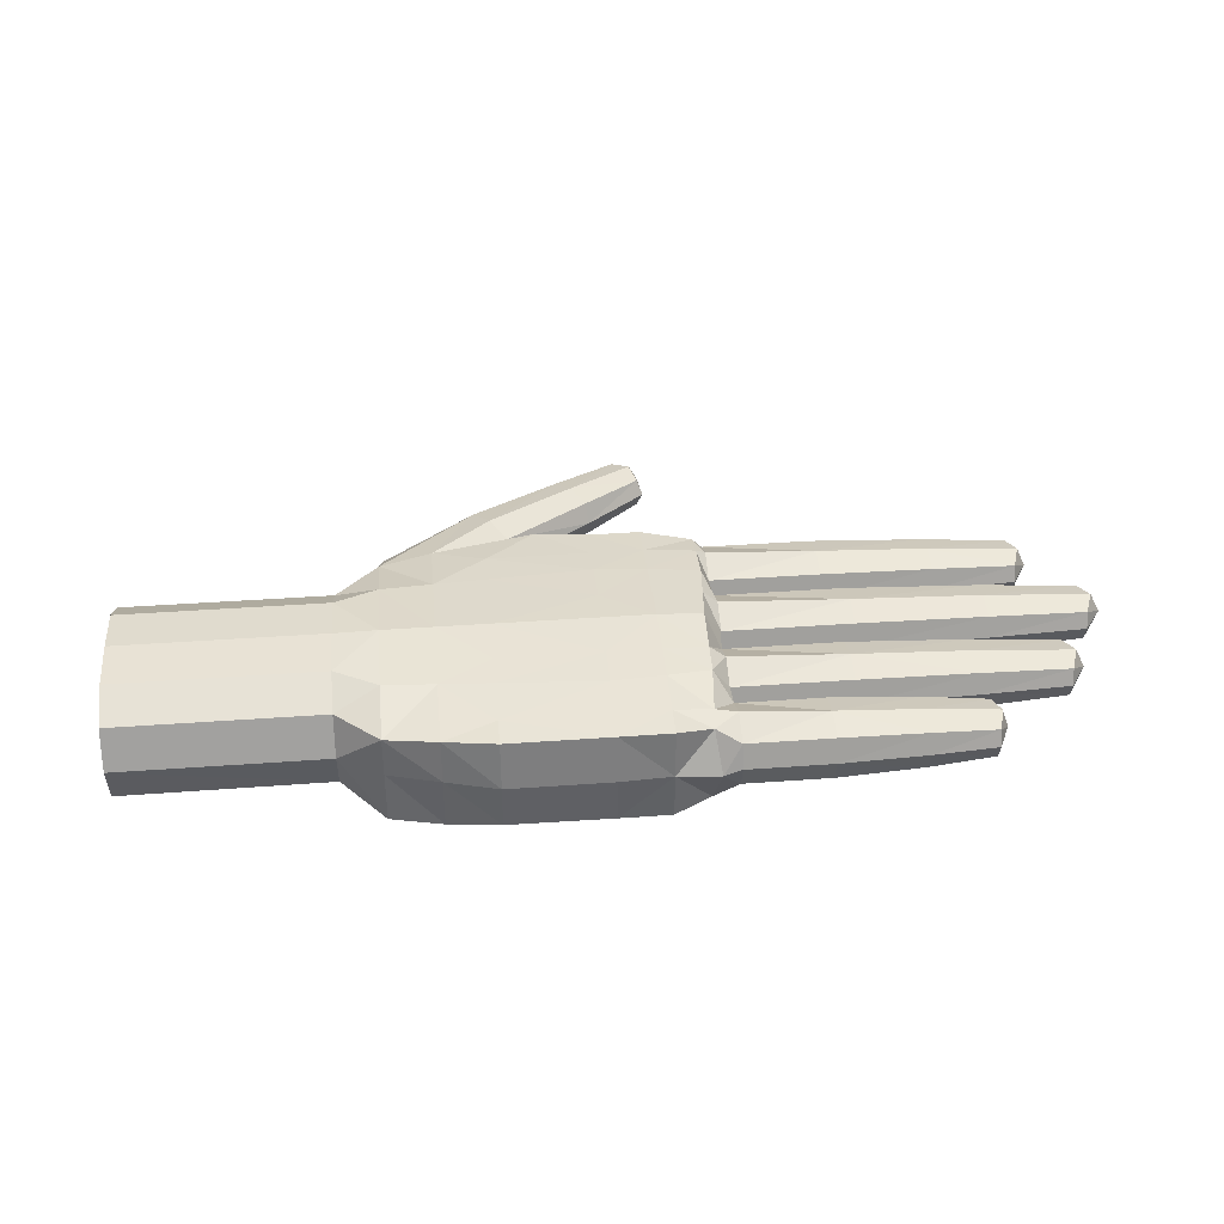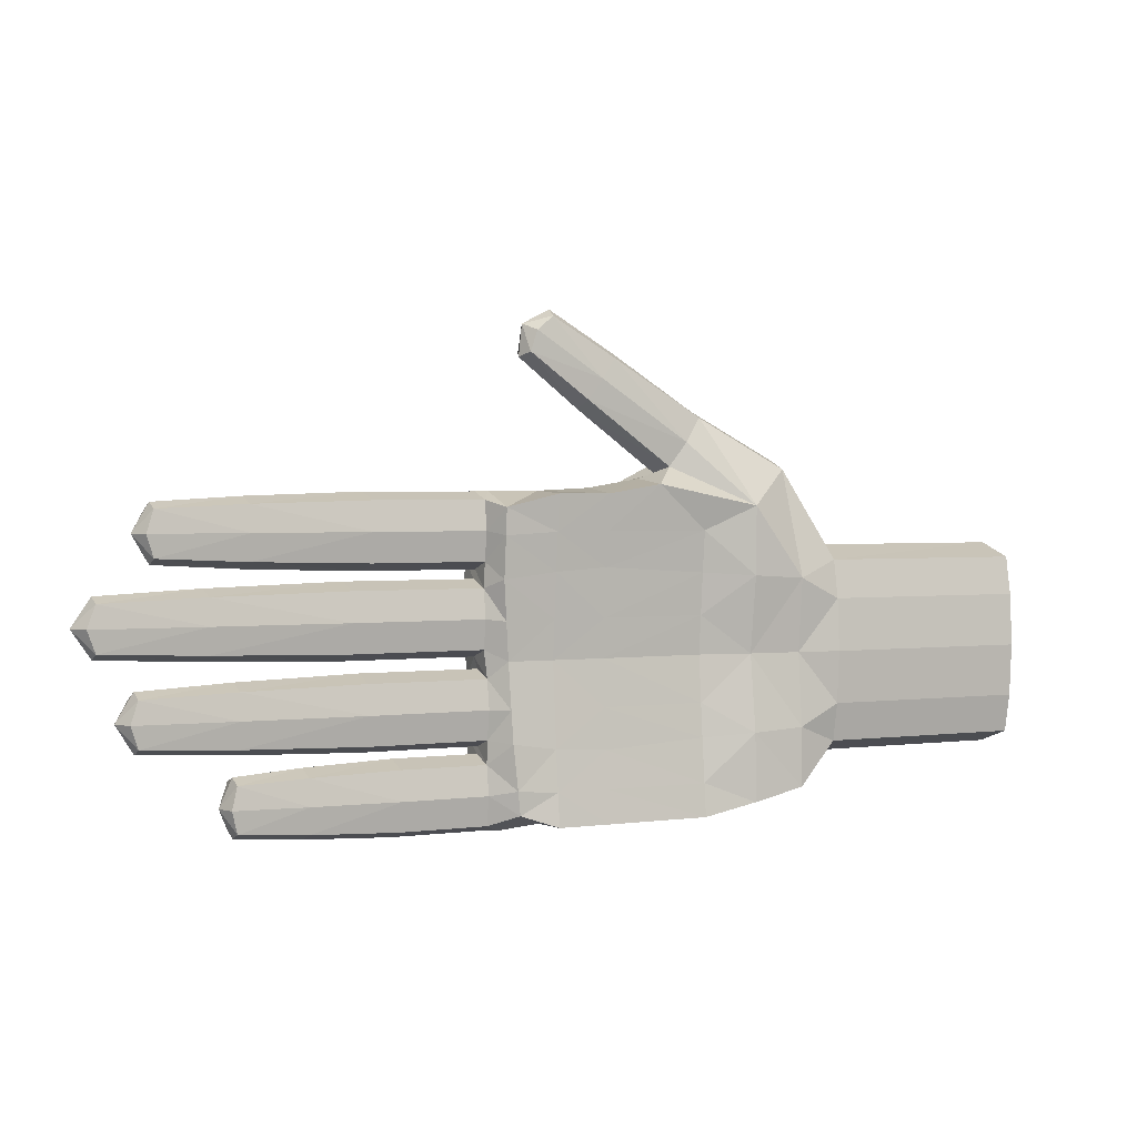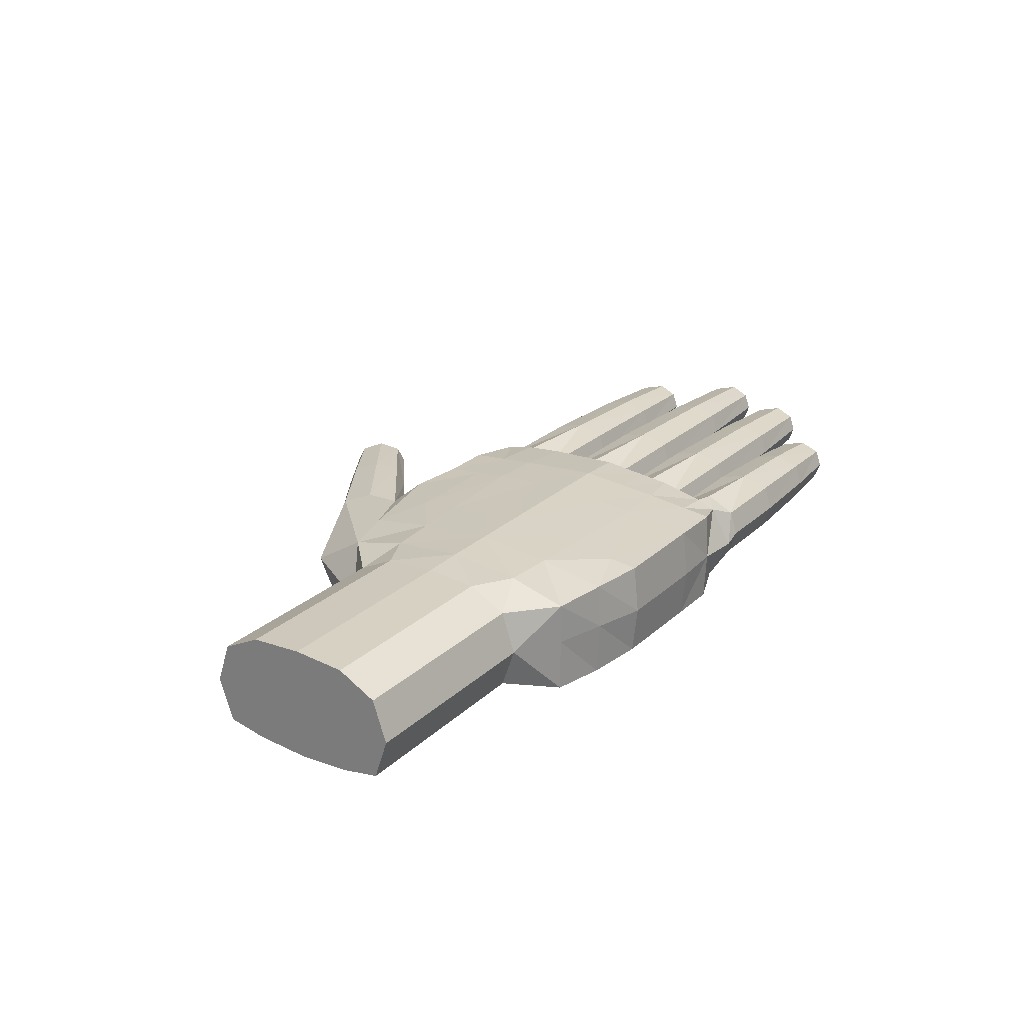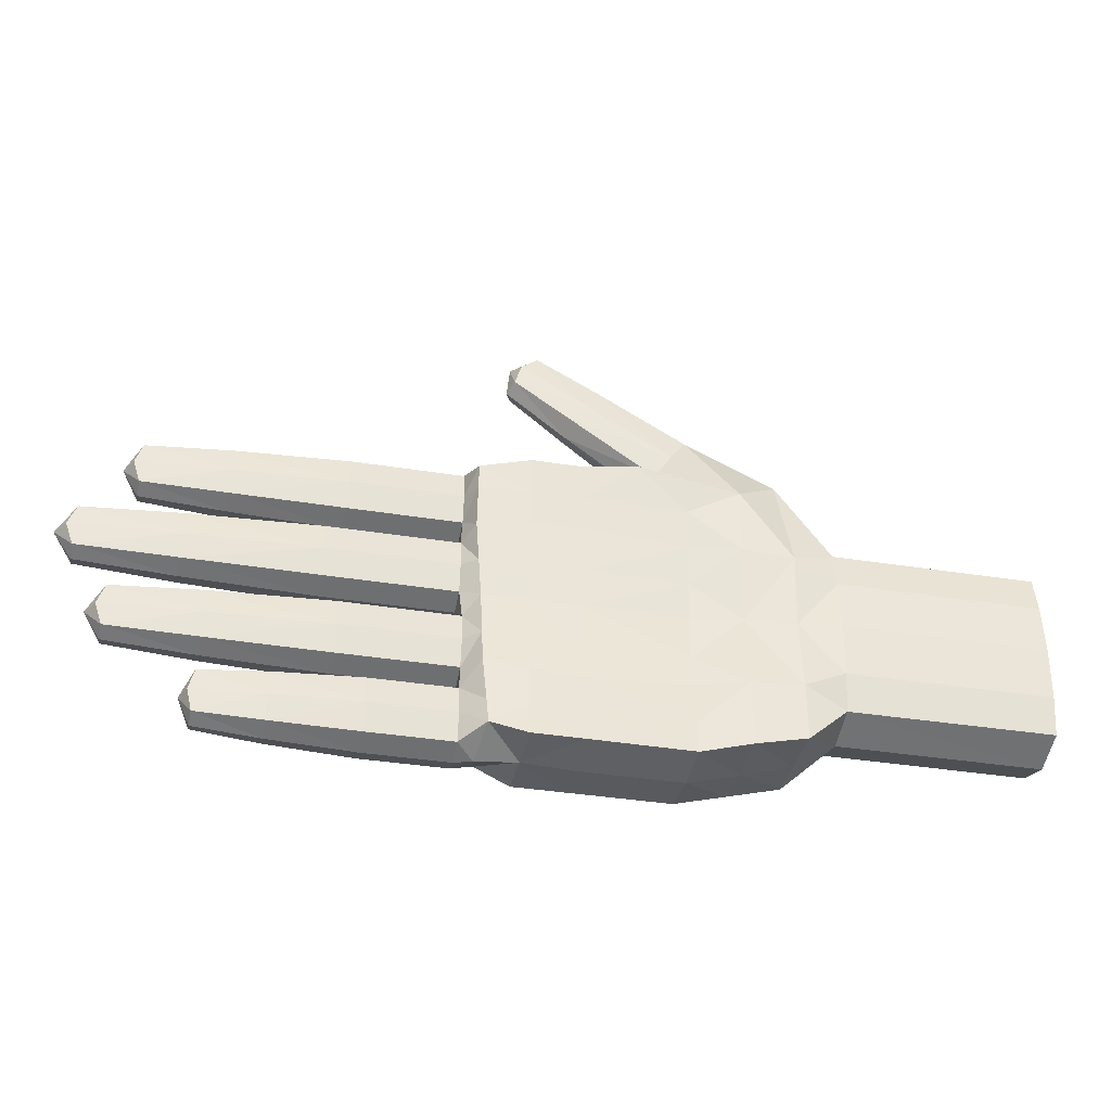
<metadata>
{"format":"obj","ext":"obj","renderer":"f3d","projection":"perspective","resolution":1024,"background":"white","views":[{"elev":37.1,"azim":174.6,"up":"+Y"},{"elev":2.2,"azim":-25.3,"up":"+Z"},{"elev":24.6,"azim":124.6,"up":"+Y"},{"elev":-36.5,"azim":-11.9,"up":"+Z"}]}
</metadata>
<code>
o Cube
v 1 0.2717 -0.8464
v 1 -0.3343 -0.8464
v 1 0.2717 0.8464
v 0.9558 -0.1552 1.149
v -0.8998 0.2687 -0.921
v -0.8998 -0.2501 -0.921
v -0.9969 0.2962 0.9206
v -0.9969 -0.2776 0.9206
v -0.9414 -0.2431 -0.4916
v -0.9552 -0.2006 -0.000195
v -0.9991 -0.2431 0.4912
v 1 0.3689 -0.4689
v 1 0.4131 0
v 1 0.3689 0.4689
v -0.9991 0.3567 0.4912
v -0.9552 0.3992 -0.000195
v -0.9414 0.3567 -0.4916
v 1 -0.3328 0.4689
v 1 -0.2887 0
v 1 -0.3328 -0.4689
v 0.3333 -0.2987 -1
v -0.3333 -0.3036 -1
v 0.009295 0.3076 1.056
v -0.3333 0.3196 1
v -0.3333 -0.3036 1
v 0.009295 -0.3107 1.056
v -0.3333 0.3196 -1
v 0.3333 0.3196 -1
v 0.3333 -0.2493 -0.5111
v -0.3333 -0.2543 -0.5533
v 0.3333 -0.2052 0
v -0.3333 -0.2101 0
v 0.3333 -0.2493 0.5111
v -0.3333 -0.2543 0.5533
v -0.3333 0.3689 -0.5533
v 0.3333 0.3689 -0.5111
v -0.3333 0.4131 0
v 0.3333 0.4131 0
v -0.3333 0.3689 0.5533
v 0.3333 0.3689 0.5111
v -2.159 0.1808 -0.9726
v -2.159 0.2246 -0.807
v -2.159 0.1808 -0.6415
v -2.159 0.0495 -0.5964
v -2.159 -0.08177 -0.6415
v -2.159 -0.1033 -0.807
v -2.159 -0.08177 -0.9726
v -2.159 0.0495 -1.018
v -1.603 0.0495 -1.041
v -1.054 0.0495 -1.041
v -1.603 -0.103 -0.9911
v -1.054 -0.103 -0.9911
v -1.603 -0.1334 -0.807
v -1.054 -0.1334 -0.807
v -1.603 -0.103 -0.6229
v -1.054 -0.103 -0.6229
v -1.603 0.0495 -0.5727
v -1.054 0.0495 -0.5727
v -1.603 0.202 -0.6229
v -1.054 0.202 -0.6229
v -1.603 0.2531 -0.807
v -1.054 0.2893 -0.807
v -1.603 0.202 -0.9911
v -1.054 0.202 -0.9911
v -2.579 0.1519 -0.9473
v -2.579 0.0495 -0.9855
v -2.614 0.1837 -0.807
v -2.579 0.1519 -0.6667
v -2.579 0.0495 -0.6285
v -2.579 -0.05288 -0.6667
v -2.614 -0.0625 -0.807
v -2.579 -0.05288 -0.9473
v -2.66 0.0495 -0.807
v -3.505 0.0495 0.2516
v -3.381 -0.05288 0.1113
v -3.434 -0.0625 0.2516
v -3.381 -0.05288 0.3918
v -3.381 0.0495 0.4301
v -3.381 0.1519 0.3918
v -3.434 0.1837 0.2516
v -3.381 0.0495 0.07305
v -3.381 0.1519 0.1113
v -1.073 0.202 0.06745
v -1.903 0.202 0.06745
v -1.073 0.2893 0.2516
v -1.903 0.2531 0.2516
v -1.073 0.202 0.4357
v -1.903 0.202 0.4357
v -1.073 0.0495 0.4858
v -1.903 0.0495 0.4858
v -1.073 -0.103 0.4357
v -1.903 -0.103 0.4357
v -1.073 -0.1334 0.2516
v -1.903 -0.1334 0.2516
v -1.073 -0.103 0.06745
v -1.903 -0.103 0.06745
v -1.073 0.0495 0.01727
v -1.903 0.0495 0.01727
v -2.745 0.0495 0.04092
v -2.745 -0.08177 0.08603
v -2.745 -0.1033 0.2516
v -2.745 -0.08177 0.4171
v -2.745 0.0495 0.4622
v -2.745 0.1808 0.4171
v -2.745 0.2246 0.2516
v -2.745 0.1808 0.08603
v -2.569 0.1808 -0.4575
v -2.569 0.2246 -0.292
v -2.569 0.1808 -0.1265
v -2.569 0.0495 -0.08135
v -2.569 -0.08177 -0.1265
v -2.569 -0.1033 -0.292
v -2.569 -0.08177 -0.4575
v -2.569 0.0495 -0.5026
v -1.804 0.0495 -0.5263
v -1.051 0.0495 -0.5263
v -1.804 -0.103 -0.4761
v -1.051 -0.103 -0.4761
v -1.804 -0.1334 -0.292
v -1.051 -0.1334 -0.292
v -1.804 -0.103 -0.1079
v -1.051 -0.103 -0.1079
v -1.804 0.0495 -0.0577
v -1.051 0.0495 -0.0577
v -1.804 0.202 -0.1079
v -1.051 0.202 -0.1079
v -1.804 0.2531 -0.292
v -1.051 0.2893 -0.292
v -1.804 0.202 -0.4761
v -1.051 0.202 -0.4761
v -3.147 0.1519 -0.4323
v -3.147 0.0495 -0.4705
v -3.195 0.1837 -0.292
v -3.147 0.1519 -0.1517
v -3.147 0.0495 -0.1135
v -3.147 -0.05288 -0.1517
v -3.195 -0.0625 -0.292
v -3.147 -0.05288 -0.4323
v -3.259 0.0495 -0.292
v -3.158 0.0495 0.7782
v -3.052 -0.05288 0.6379
v -3.097 -0.0625 0.7782
v -3.052 -0.05288 0.9185
v -3.052 0.0495 0.9567
v -3.052 0.1519 0.9185
v -3.097 0.1837 0.7782
v -3.052 0.0495 0.5997
v -3.052 0.1519 0.6379
v -1.065 0.202 0.5941
v -1.779 0.202 0.5941
v -1.065 0.2893 0.7782
v -1.779 0.2531 0.7782
v -1.065 0.202 0.9623
v -1.779 0.202 0.9623
v -1.065 0.0495 1.012
v -1.779 0.0495 1.012
v -1.065 -0.103 0.9623
v -1.779 -0.103 0.9623
v -1.065 -0.1334 0.7782
v -1.779 -0.1334 0.7782
v -1.065 -0.103 0.5941
v -1.779 -0.103 0.5941
v -1.065 0.0495 0.5439
v -1.779 0.0495 0.5439
v -2.504 0.0495 0.5676
v -2.504 -0.08177 0.6127
v -2.504 -0.1033 0.7782
v -2.504 -0.08177 0.9437
v -2.504 0.0495 0.9888
v -2.504 0.1808 0.9437
v -2.504 0.2246 0.7782
v -2.504 0.1808 0.6127
v -0.755 0.0495 2.027
v -0.7392 -0.04704 1.855
v -0.6965 -0.05612 1.987
v -0.5892 -0.04704 2.074
v -0.5742 0.0495 2.119
v -0.5892 0.1465 2.074
v -0.6965 0.1765 1.987
v -0.7762 0.0495 1.825
v -0.7392 0.1465 1.855
v 0.1767 0.202 1.164
v 0.6667 0.2957 0.9232
v 0.2809 0.2531 1.316
v 0.385 0.202 1.468
v 0.9935 0.04718 1.204
v 0.4134 0.0495 1.509
v 0.385 -0.103 1.468
v 0.6667 -0.3344 0.9232
v 0.2809 -0.1334 1.316
v 0.1767 -0.103 1.164
v 0.009295 -0.003992 1.09
v 0.1483 0.0495 1.123
v -0.3828 0.0495 1.516
v -0.3638 -0.07433 1.569
v -0.2753 -0.09473 1.698
v -0.1868 -0.07433 1.827
v -0.1445 0.0495 1.863
v -0.1868 0.1737 1.827
v -0.2753 0.2152 1.698
v -0.3638 0.1737 1.569
v 1 0.008003 -0.8464
v -0.999 0.004532 1.015
v -0.9414 0.009319 -1.043
v -0.3333 0.008003 -1.033
v 0.3333 0.008003 -1.033
v -0.3333 0.008003 1.033
v 1.278 0 -0.6665
v 2.611 -0 -0.6665
v 1.278 -0.2569 -0.5772
v 2.611 -0.2619 -0.5772
v 1.278 -0.3029 -0.3332
v 2.611 -0.3078 -0.3332
v 1.278 -0.3238 0
v 2.611 -0.3287 0
v 1.278 -0.3029 0.3332
v 2.611 -0.3078 0.3332
v 1.278 -0.2569 0.5772
v 2.611 -0.2619 0.5772
v 1.278 -0 0.6665
v 2.611 -0 0.6665
v 1.278 0.2619 0.5772
v 2.611 0.2619 0.5772
v 1.278 0.3873 0.3332
v 2.611 0.3873 0.3332
v 1.278 0.4083 0
v 2.611 0.4083 0
v 1.278 0.3873 -0.3332
v 2.611 0.3873 -0.3332
v 1.278 0.2619 -0.5772
v 2.611 0.2619 -0.5772
v 0.6667 0.2957 -0.9232
v 0.6667 0.3689 -0.49
v 0.6667 0.4131 0
v 0.6667 0.3689 0.49
v 0.6667 -0.3344 -0.9232
v 0.6667 -0.3283 -0.49
v 0.6667 -0.2649 0
v 0.6667 -0.3283 0.49
v 0.6667 0.008003 -0.9398
v -0.6667 -0.3036 -1
v -0.6667 0.3196 1
v -0.6667 -0.2543 -0.532
v -0.6667 -0.2101 0
v -0.6667 -0.2543 0.532
v -0.6667 -0.3036 1
v -0.6667 0.3196 -1
v -0.6667 0.3689 -0.532
v -0.6667 0.4131 0
v -0.6667 0.3689 0.532
v -0.6667 0.008003 -1.017
v -0.6667 0.008003 1.017
v -0.3333 0.3455 0.7654
v 0.3333 0.3433 0.7654
v -0.6667 0.3443 0.7654
v -0.9991 0.3309 0.7474
v -0.3333 0.3931 0.2505
v -0.6667 0.3923 0.2505
v 0.3333 0.3914 0.2505
v -0.977 0.3781 0.2445
v 0.3333 0.3869 -0.3025
v -0.6667 0.388 -0.3025
v -0.9469 0.3737 -0.2957
v -0.3333 0.3889 -0.3025
v -0.6667 0.3394 -0.8125
v -0.3333 0.3403 -0.8125
v 0.3333 0.3385 -0.8125
v -0.9133 0.3078 -0.7938
v 0.3333 -0.2775 -0.7908
v -0.6667 -0.2815 -0.7908
v -0.3333 -0.2805 -0.7908
v -0.9153 -0.2543 -0.7726
v 0.3333 -0.2308 -0.2963
v -0.6667 -0.2347 -0.2963
v -0.3333 -0.2338 -0.2963
v -0.9471 -0.2257 -0.2896
v -0.6667 -0.2306 0.2465
v -0.9767 -0.2214 0.2406
v 0.3333 -0.2265 0.2465
v -0.3333 -0.2298 0.2465
v -0.6667 -0.2796 0.772
v 0.3333 -0.2757 0.772
v -0.9991 -0.2696 0.7538
v -0.3333 -0.2784 0.772
v 2.611 -0 1e-06
f 250 256 255
f 252 7 203
f 18 189 239
f 240 1 202
f 20 210 212
f 2 237 236
f 20 238 237
f 238 18 239
f 5 265 247
f 17 262 248
f 16 258 249
f 234 259 235
f 38 257 259
f 261 234 233
f 36 264 261
f 232 267 233
f 27 267 28
f 244 280 277
f 32 279 280
f 243 275 274
f 29 275 30
f 22 270 241
f 21 271 22
f 251 27 205
f 27 206 205
f 34 281 245
f 34 282 284
f 23 207 192
f 235 40 254
f 39 254 40
f 49 47 48
f 49 41 63
f 57 43 44
f 53 47 51
f 61 41 42
f 48 72 66
f 50 51 49
f 52 53 51
f 54 55 53
f 56 57 55
f 58 59 57
f 60 61 59
f 61 64 63
f 64 49 63
f 57 45 55
f 53 45 46
f 61 43 59
f 72 73 66
f 46 70 71
f 44 68 69
f 42 65 67
f 46 72 47
f 44 70 45
f 42 68 43
f 48 65 41
f 68 73 69
f 73 65 66
f 73 70 69
f 74 77 78
f 74 82 81
f 79 74 78
f 99 82 106
f 105 79 104
f 103 77 102
f 101 75 100
f 105 82 80
f 103 79 78
f 101 77 76
f 75 74 81
f 86 104 88
f 94 102 101
f 90 102 92
f 83 98 84
f 86 83 84
f 87 86 88
f 89 88 90
f 91 90 92
f 93 92 94
f 95 94 96
f 97 96 98
f 99 75 81
f 86 106 105
f 94 100 96
f 90 104 103
f 98 106 84
f 98 100 99
f 115 113 114
f 115 107 129
f 123 109 110
f 119 113 117
f 127 107 108
f 114 138 132
f 116 117 115
f 118 119 117
f 120 121 119
f 122 123 121
f 124 125 123
f 126 127 125
f 127 130 129
f 130 115 129
f 123 111 121
f 119 111 112
f 127 109 125
f 138 139 132
f 112 136 137
f 110 134 135
f 108 131 133
f 112 138 113
f 110 136 111
f 108 134 109
f 114 131 107
f 134 139 135
f 139 131 132
f 139 136 135
f 140 143 144
f 140 148 147
f 145 140 144
f 165 148 172
f 171 145 170
f 169 143 168
f 167 141 166
f 171 148 146
f 169 145 144
f 167 143 142
f 141 140 147
f 152 170 154
f 160 168 167
f 156 168 158
f 149 164 150
f 152 149 150
f 153 152 154
f 155 154 156
f 157 156 158
f 159 158 160
f 161 160 162
f 163 162 164
f 165 141 147
f 152 172 171
f 160 166 162
f 156 170 169
f 164 172 150
f 164 166 165
f 173 176 177
f 173 181 180
f 178 173 177
f 194 181 201
f 200 178 199
f 198 176 197
f 196 174 195
f 200 181 179
f 198 178 177
f 196 176 175
f 174 173 180
f 184 199 185
f 190 197 196
f 188 198 197
f 23 193 182
f 183 182 184
f 185 183 184
f 186 185 187
f 188 186 187
f 189 188 190
f 191 189 190
f 192 191 193
f 194 174 180
f 184 201 200
f 190 195 191
f 185 198 187
f 182 194 201
f 191 194 193
f 192 25 26
f 205 21 22
f 251 22 241
f 19 212 214
f 19 216 18
f 18 218 4
f 236 202 2
f 4 220 186
f 252 8 246
f 209 210 208
f 211 212 210
f 213 214 212
f 214 217 216
f 216 219 218
f 218 221 220
f 220 223 222
f 223 224 222
f 225 226 224
f 227 228 226
f 285 215 213
f 229 230 228
f 231 208 230
f 3 220 222
f 2 208 210
f 1 208 202
f 12 230 1
f 14 222 224
f 13 224 226
f 13 228 12
f 21 240 236
f 235 3 14
f 1 233 12
f 12 234 13
f 234 14 13
f 238 279 31
f 29 237 273
f 236 269 21
f 206 232 240
f 33 239 282
f 25 252 246
f 6 251 241
f 245 283 11
f 5 251 204
f 6 270 272
f 9 274 276
f 10 277 278
f 249 257 37
f 248 264 35
f 27 265 266
f 24 252 207
f 39 255 253
f 255 7 242
f 253 23 254
f 255 24 253
f 258 15 250
f 257 250 39
f 257 40 259
f 263 249 262
f 264 249 37
f 264 38 261
f 267 35 36
f 265 35 266
f 268 248 265
f 269 30 271
f 270 30 243
f 272 243 9
f 276 244 10
f 273 32 275
f 275 244 274
f 280 245 277
f 277 11 278
f 280 33 34
f 284 26 25
f 281 8 283
f 281 25 246
f 64 204 50
f 204 52 50
f 54 6 272
f 5 62 268
f 60 268 62
f 272 56 54
f 17 60 130
f 58 130 60
f 10 95 122
f 118 276 120
f 276 122 120
f 97 122 95
f 97 126 124
f 9 118 56
f 56 116 58
f 17 128 263
f 126 263 128
f 126 83 16
f 260 83 85
f 85 15 260
f 149 15 87
f 256 149 151
f 151 7 256
f 203 153 155
f 157 203 155
f 8 159 283
f 161 283 159
f 89 149 87
f 91 163 89
f 161 91 11
f 278 91 93
f 95 278 93
f 282 189 26
f 279 239 33
f 273 238 31
f 269 237 29
f 261 233 36
f 233 267 36
f 235 259 40
f 254 183 235
f 285 225 223
f 285 231 229
f 221 219 217
f 250 15 256
f 252 242 7
f 18 4 189
f 240 232 1
f 20 2 210
f 2 20 237
f 20 19 238
f 238 19 18
f 5 268 265
f 17 263 262
f 16 260 258
f 234 38 259
f 38 37 257
f 261 38 234
f 36 35 264
f 232 28 267
f 27 266 267
f 244 32 280
f 32 31 279
f 243 30 275
f 29 273 275
f 22 271 270
f 21 269 271
f 251 247 27
f 27 28 206
f 34 284 281
f 34 33 282
f 23 24 207
f 39 253 254
f 49 51 47
f 49 48 41
f 57 59 43
f 53 46 47
f 61 63 41
f 48 47 72
f 50 52 51
f 52 54 53
f 54 56 55
f 56 58 57
f 58 60 59
f 60 62 61
f 61 62 64
f 64 50 49
f 57 44 45
f 53 55 45
f 61 42 43
f 72 71 73
f 46 45 70
f 44 43 68
f 42 41 65
f 46 71 72
f 44 69 70
f 42 67 68
f 48 66 65
f 68 67 73
f 73 67 65
f 73 71 70
f 74 76 77
f 74 80 82
f 79 80 74
f 99 81 82
f 105 80 79
f 103 78 77
f 101 76 75
f 105 106 82
f 103 104 79
f 101 102 77
f 75 76 74
f 86 105 104
f 94 92 102
f 90 103 102
f 83 97 98
f 86 85 83
f 87 85 86
f 89 87 88
f 91 89 90
f 93 91 92
f 95 93 94
f 97 95 96
f 99 100 75
f 86 84 106
f 94 101 100
f 90 88 104
f 98 99 106
f 98 96 100
f 115 117 113
f 115 114 107
f 123 125 109
f 119 112 113
f 127 129 107
f 114 113 138
f 116 118 117
f 118 120 119
f 120 122 121
f 122 124 123
f 124 126 125
f 126 128 127
f 127 128 130
f 130 116 115
f 123 110 111
f 119 121 111
f 127 108 109
f 138 137 139
f 112 111 136
f 110 109 134
f 108 107 131
f 112 137 138
f 110 135 136
f 108 133 134
f 114 132 131
f 134 133 139
f 139 133 131
f 139 137 136
f 140 142 143
f 140 146 148
f 145 146 140
f 165 147 148
f 171 146 145
f 169 144 143
f 167 142 141
f 171 172 148
f 169 170 145
f 167 168 143
f 141 142 140
f 152 171 170
f 160 158 168
f 156 169 168
f 149 163 164
f 152 151 149
f 153 151 152
f 155 153 154
f 157 155 156
f 159 157 158
f 161 159 160
f 163 161 162
f 165 166 141
f 152 150 172
f 160 167 166
f 156 154 170
f 164 165 172
f 164 162 166
f 173 175 176
f 173 179 181
f 178 179 173
f 194 180 181
f 200 179 178
f 198 177 176
f 196 175 174
f 200 201 181
f 198 199 178
f 196 197 176
f 174 175 173
f 184 200 199
f 190 188 197
f 188 187 198
f 23 192 193
f 183 23 182
f 185 3 183
f 186 3 185
f 188 4 186
f 189 4 188
f 191 26 189
f 192 26 191
f 194 195 174
f 184 182 201
f 190 196 195
f 185 199 198
f 182 193 194
f 191 195 194
f 192 207 25
f 205 206 21
f 251 205 22
f 19 20 212
f 19 214 216
f 18 216 218
f 236 240 202
f 4 218 220
f 252 203 8
f 209 211 210
f 211 213 212
f 213 215 214
f 214 215 217
f 216 217 219
f 218 219 221
f 220 221 223
f 223 225 224
f 225 227 226
f 227 229 228
f 213 211 209
f 209 285 213
f 229 231 230
f 231 209 208
f 3 186 220
f 2 202 208
f 1 230 208
f 12 228 230
f 14 3 222
f 13 14 224
f 13 226 228
f 21 206 240
f 235 183 3
f 1 232 233
f 12 233 234
f 234 235 14
f 238 239 279
f 236 237 269
f 206 28 232
f 25 207 252
f 6 204 251
f 245 281 283
f 5 247 251
f 6 241 270
f 9 243 274
f 10 244 277
f 249 258 257
f 248 262 264
f 27 247 265
f 24 242 252
f 39 250 255
f 255 256 7
f 253 24 23
f 255 242 24
f 258 260 15
f 257 258 250
f 257 39 40
f 263 16 249
f 264 262 249
f 264 37 38
f 267 266 35
f 265 248 35
f 268 17 248
f 269 29 30
f 270 271 30
f 272 270 243
f 276 274 244
f 273 31 32
f 275 32 244
f 280 34 245
f 277 245 11
f 280 279 33
f 284 282 26
f 281 246 8
f 281 284 25
f 64 5 204
f 204 6 52
f 54 52 6
f 5 64 62
f 60 17 268
f 272 9 56
f 58 116 130
f 118 9 276
f 276 10 122
f 97 124 122
f 97 83 126
f 56 118 116
f 17 130 128
f 126 16 263
f 260 16 83
f 85 87 15
f 256 15 149
f 151 153 7
f 203 7 153
f 157 8 203
f 8 157 159
f 161 11 283
f 89 163 149
f 91 161 163
f 278 11 91
f 95 10 278
f 282 239 189
f 273 237 238
f 254 23 183
f 223 221 285
f 285 227 225
f 229 227 285
f 285 209 231
f 217 215 285
f 285 221 217

</code>
